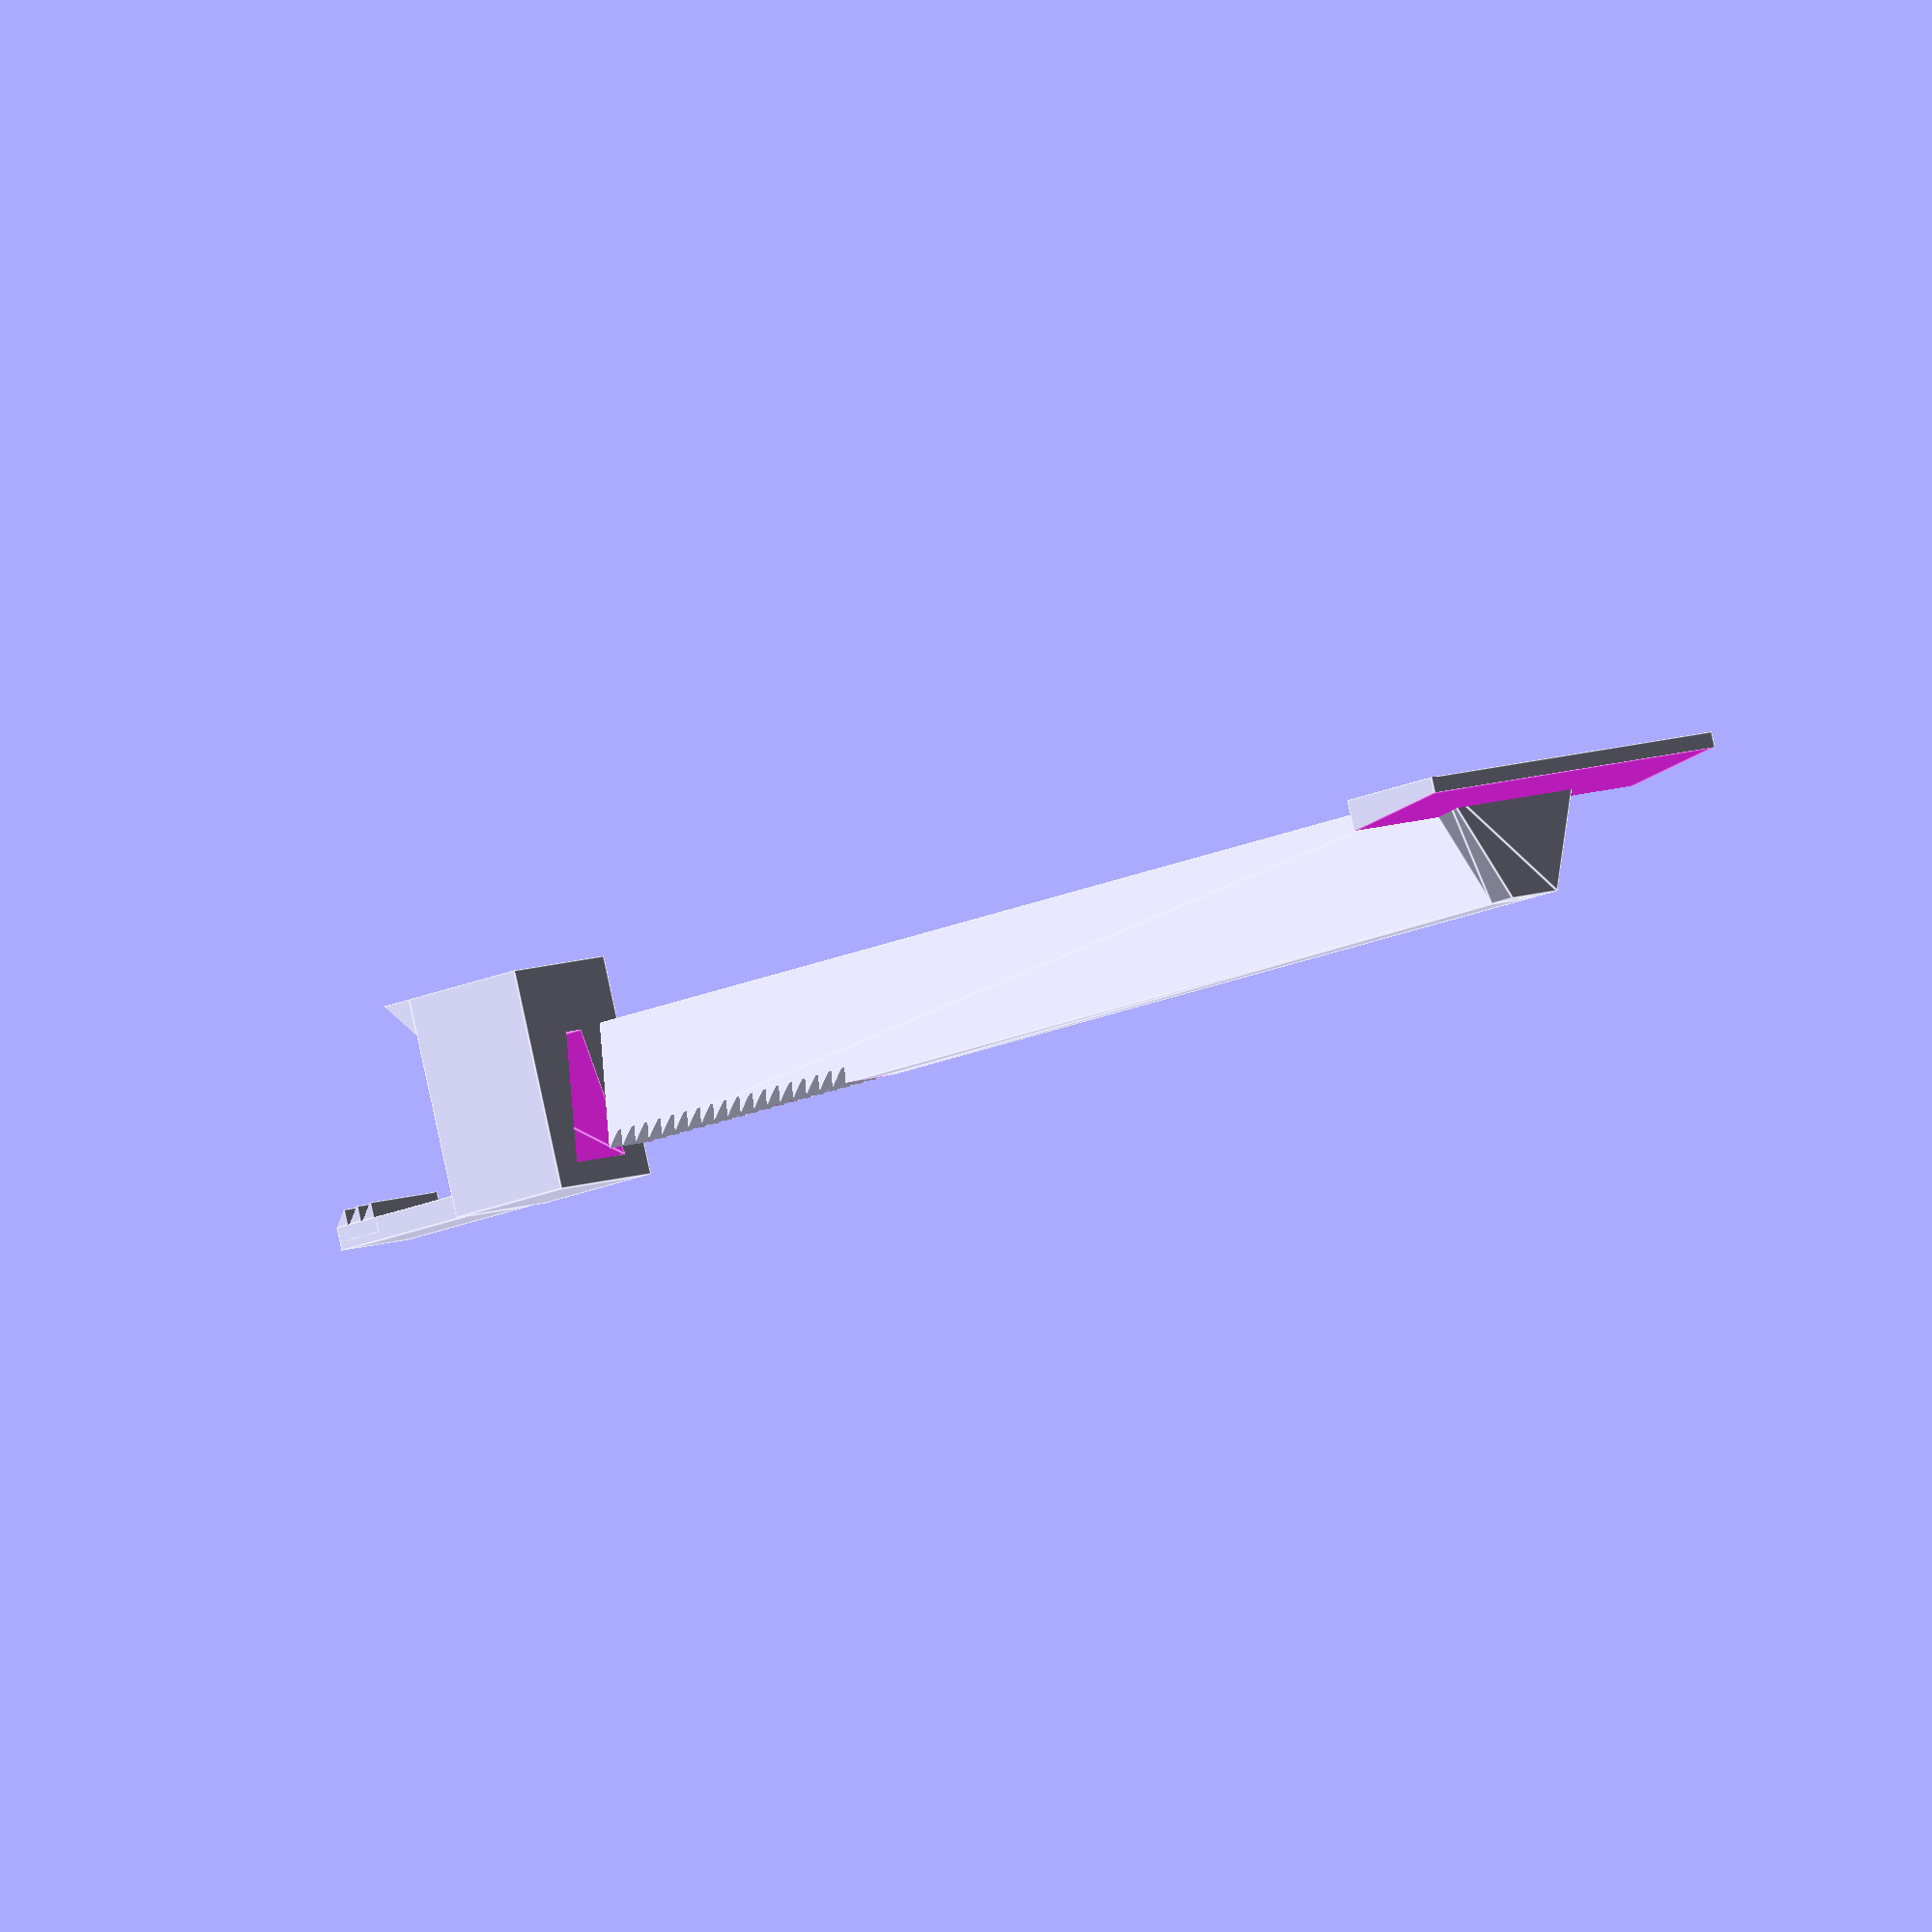
<openscad>
// HedgehogClip_2.scad
//
// Gutter clip for retaining a "hedgehog" debris-repelling filler.
// Inspired by a wire-based design by David Poston.
//
// Take 2 with narrower, triangular cross piece
//

delta           = 0.01 ;
clearance       = 0.16 ;

gulley_w        = 80 ;
gulley_edge_w   = 12 ;   
clip_tw         = 4 ;                   // Width of cross-piece triangle
clip_ta         = 1.0 ;                 // Width of triangle apex (non-zero for printing)
clip_th         = 8 ;                   // Height of cross-piece triangle
clip_l          = gulley_w + gulley_edge_w ;
clip_tbar_w     = 25 ;                  // Width of T-bar end
clip_tbar_d     = gulley_edge_w/2+2 ;   // Depth of T-bar end
clip_tbar_t0    = 1 ;                   // Thickness of T-bar thin end
clip_tbar_t     = 2 ;                   // Thickness of T-bar thick end
retainer_w      = 8 ;                   // Width of retainer
retainer_d      = 10 ;                  // Depth of retainer
retainer_t      = 1.5 ;                 // Thickness of retainer cross-bar
retainer_lip    = 2.4 ;                 // Width/thickness of retainer lip
retainer_gap    = 2.0 ;                 // Gap between edge and cross-piece
retainer_catch  = retainer_lip/2 ;      // Size of retainer end catch 
retainer_tooth  = 1.0 ;                 // Size of retainer teeth
retainer_pitch  = retainer_tooth*1.25 ;  // Pitch of retainer teeth

// Supporting shape definitions

module triangular_prism(l, w, h) {
    // Triangular prism, centred on and extending along X-axis,
    // with the apex down
    //
    // l = length of prism
    // w = width of base of prism
    // h = height from base to apex of prism
    //
    // NOTE: this can be constructed as a degenerate form of "symmetric_trapezoid"
    //
    rotate([0,90,0]) {
        linear_extrude(height=l) {
            polygon(
                points=[
                    [0,0], 
                    [-h, -w/2], 
                    [-h, +w/2], 
                    ],
                paths=[[0,1,2,0]]
            ) ;
        }
    }
}
////-Test triangular_prism(l, w, h)
// triangular_prism(50, 3, 8) ;


module symmetric_trapezoid(l, w1, w2, h) {
    // Symmetric tapered cuboid lying on X-Y plane, extending from origin along X-axis
    //
    // l    = overall length (X-dimension)
    // w1   = width of edge lying on X-Y plane
    // w2   = width of edge above X-Y plane
    // h    = height (Z-dimension)
    //
    rotate([0,90,0]) {
        linear_extrude(height=l) {
            polygon(
                points=[
                    [ 0,-w1/2], 
                    [-h,-w2/2], 
                    [-h,+w2/2], 
                    [0, +w1/2],
                    ],
                paths=[[0,1,2,3,0]]
            ) ;
        }
    }
}
////-Test symmetric_trapezoid(l, w1, w2, t)
// symmetric_trapezoid(50, 2, 4, 8) ;


module wedge(l,w,t0,t1) {
    // Wedge with edge lying on and extending on the X-axis, 
    // tapering along the Y axis.
    //
    // l  = length of wedge
    // w  = width of wedge
    // t0 = thickness of wedge at X-axis (y=0)
    // t1 = thickness of wedge away from X-axis (y=w)
    //
    difference() {
        // Body:
        translate([0,0,0])
            cube(size=[l,w,t0+t1], center=false) ;
        // Taper:
        translate([0,0,t0])
            rotate([atan2(t1-t0,w),0,0])
                translate([-delta,-delta,0])
                    cube(size=[l+delta*2,w+t0+t1,t0+t1], center=false) ;
    }
}
////-Test wedge(l,w,t0,t1)
// wedge(100,10,2,1) ;
// wedge(20,2,2,0) ;


module sawtooth_rack(l, w, t, th, tw, tp) {
    // Sawtooth rack centred on +ve X-axis.
    // Teeth are on upper side, with vertical edge facing towards -X, and 45-degree slope facing +X.
    // Bottom of teeth are on X-Y plane.
    //
    // Note: 
    //  tp > tw spaces teeth apart, allowing room for the teeth to drop in the gaps
    //  tw > th gives flattened tops, suitable for subtraction to create spaced-out teeth
    //
    // l = overall length of rack
    // w = width of rack
    // t = thickness of rack, not including teeth
    // th = height of teeth
    // tw = width of teeth
    // tp = pitch of teeth
    //
    nt = floor(l/tp) ;   // Number of teeth
    translate([0,-w/2,-t])
        cube(size=[l,w,t]) ;
    intersection() {
        for (n = [0:nt-1]) {
            translate([l-tw-n*tp,w/2,-delta])
               rotate([0,0,-90])
                   wedge(w, tw, tw, 0) ;
        }
        translate([-delta,-w/2,-delta])
            cube(size=[l,w,th]) ;                       
    }
}
////-Test sawtooth_rack(l, w, t, th, tp)
//sawtooth_rack(15, 5, 1, 1, 1, 1.5) ;
//sawtooth_rack(15, 5, 1, 1, 1.5, 1.5) ;


// Hedgehog clip definition

module clip_main_part(tbar_w, tbar_d, tbar_t, tbar_t0, clip_l, clip_w, clip_a, clip_h) {
    rotate([0,0,-90])
        translate([-tbar_w/2,0,0])
            wedge(tbar_w, tbar_d, tbar_t0, tbar_t) ;
    translate([tbar_d-tbar_t,0,0])
        symmetric_trapezoid(tbar_t, clip_w*3, clip_w, clip_h) ;
    translate([tbar_d-delta,0,0])
        symmetric_trapezoid(clip_l-tbar_d, clip_a, clip_w, clip_h) ;
}
////-Test clip_main_part(tbar_w,tbar_d,tbar_t0,clip_l,clip_w,clip_t)
//clip_main_part(clip_tbar_w, clip_tbar_d, clip_tbar_t, clip_tbar_t0, clip_l, clip_tw, clip_ta, clip_th) ;


module clip_main_toothed(tbar_w, tbar_d, tbar_t, tbar_t0, clip_l, clip_w, clip_a, clip_h, tooth_h, tooth_p) {
    difference() {
        clip_main_part(tbar_w, tbar_d, tbar_t, tbar_t0, clip_l, clip_w, clip_a, clip_h) ;
        translate([clip_l*0.75,0,clip_h])
            mirror([0,0,1])
                sawtooth_rack(clip_l*0.25, clip_w+2*delta, 1, tooth_h, tooth_p, tooth_p) ;

    }
}
////-test clip_main_toothed(tbar_w, tbar_d, tbar_t, tbar_t0, clip_l, clip_w, clip_a, clip_h, tooth_p)
clip_main_toothed(clip_tbar_w, clip_tbar_d, clip_tbar_t, clip_tbar_t0, clip_l, clip_tw, clip_ta, clip_th, retainer_tooth, retainer_pitch) ;


module clip_retainer(body_d, body_w, body_h, body_tw, body_th, body_ta, arm_l, arm_w, arm_t, lip, gap, catch) {
    difference() {
        union() {
            // Retaining clip slider body
            translate([-body_d+delta,-body_w/2,0])
                cube(size=[body_d, body_w, body_h], center=false) ;
            // Retaining clip gulley edge hook
            translate([-delta,body_w/2,0])
                rotate([0,0,-90])
                    wedge(body_w, lip, lip, 0) ;
            // Retaining clip positioning arm
            translate([0,-arm_w/2,body_h-arm_t])
                cube(size=[arm_l, arm_w, arm_t], center=false) ;
            // Retaining clip positioning catch
            translate([arm_l-catch,arm_w/2,body_h-arm_t+delta])
                rotate([-90,0,-90])
                    wedge(arm_w, catch, catch, 0) ;
        }
        translate([-body_d-delta,0,lip+gap])
            rotate([0,0,0])
                symmetric_trapezoid(
                    body_d+lip+delta*2, 
                    body_ta+clearance*2, 
                    body_tw+clearance*2, 
                    body_th+clearance*2
                    ) ;
    }
}

////-Test clip_retainer(body_d, body_w, body_h, body_tw, body_th, body_ta, arm_l, arm_w, arm_t, lip, gap, catch)
retainer_slider_h = clip_th+retainer_t+retainer_lip+retainer_gap+clearance*2 ;
module clip_retainer_part() {
    clip_retainer(
        retainer_d, retainer_w, retainer_slider_h,
        clip_tw, clip_th, clip_ta,
        gulley_edge_w+retainer_tooth, clip_tw+2, retainer_t, 
        retainer_lip, retainer_gap, retainer_catch
    ) ;    
}

// For assembly viewing:
// translate([clip_l+clip_tbar_d+5,0,-retainer_lip-retainer_gap]) clip_retainer_part() ;

// For printing with common baseline and no overhang
// translate([clip_l+clip_tbar_d+5,0,retainer_slider_h]) mirror([0,0,1]) clip_retainer_part() ;



module clip_retainer_toothed(body_d, body_w, body_h, body_tw, body_th, body_ta, arm_l, arm_w, arm_t, lip, gap, tooth_h, tooth_p) {
    rack_l = tooth_p*3 ;
    clip_retainer(body_d, body_w, body_h, body_tw, body_th, body_ta, arm_l, arm_w, arm_t, lip, gap, 0) ;
    translate([arm_l-rack_l,0,body_h-arm_t])
        mirror([0,0,1])
            sawtooth_rack(rack_l, arm_w, 1, tooth_h, tooth_h, tooth_p) ;



}
////-Test clip_retainer_toothed(body_d, body_w, body_h, body_tw, body_th, body_ta, arm_l, arm_w, arm_t, lip, gap, tooth_p)
module clip_retainer_toothed_part() {
    clip_retainer_toothed(
        retainer_d, retainer_w, retainer_slider_h,
        clip_tw, clip_th, clip_ta,
        gulley_edge_w, clip_tw+2, retainer_t, 
        retainer_lip, retainer_gap, retainer_tooth, retainer_pitch
    ) ;    
}

// For assembly viewing:
translate([clip_l+clip_tbar_d+5,0,-retainer_lip-retainer_gap]) clip_retainer_toothed_part() ;

// For printing with common baseline and no overhang
//translate([clip_l+clip_tbar_d+5,0,retainer_slider_h]) mirror([0,0,1]) clip_retainer_toothed_part() ;

</openscad>
<views>
elev=93.2 azim=313.1 roll=192.2 proj=o view=edges
</views>
